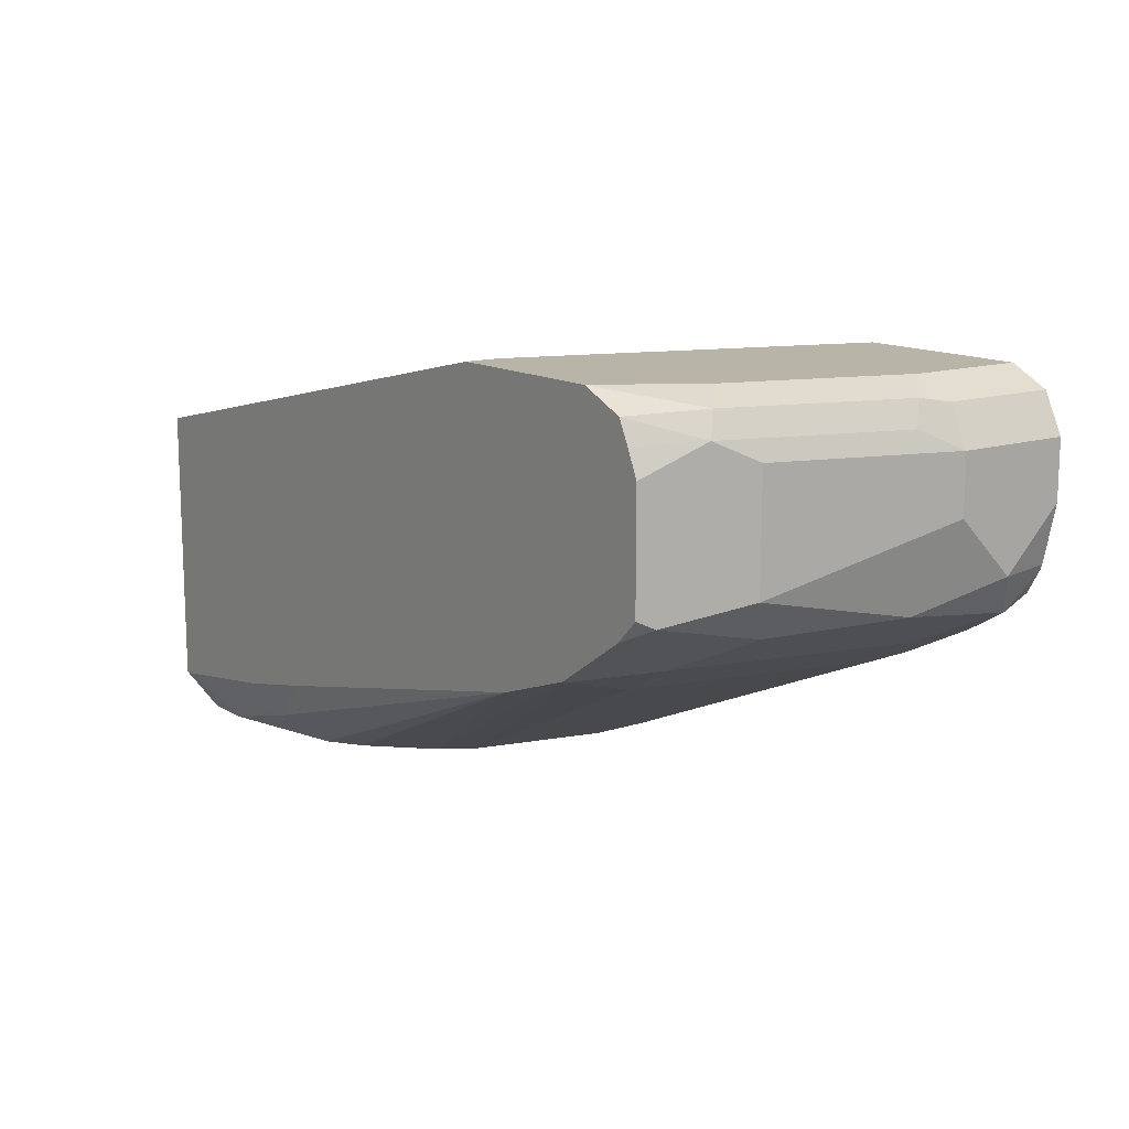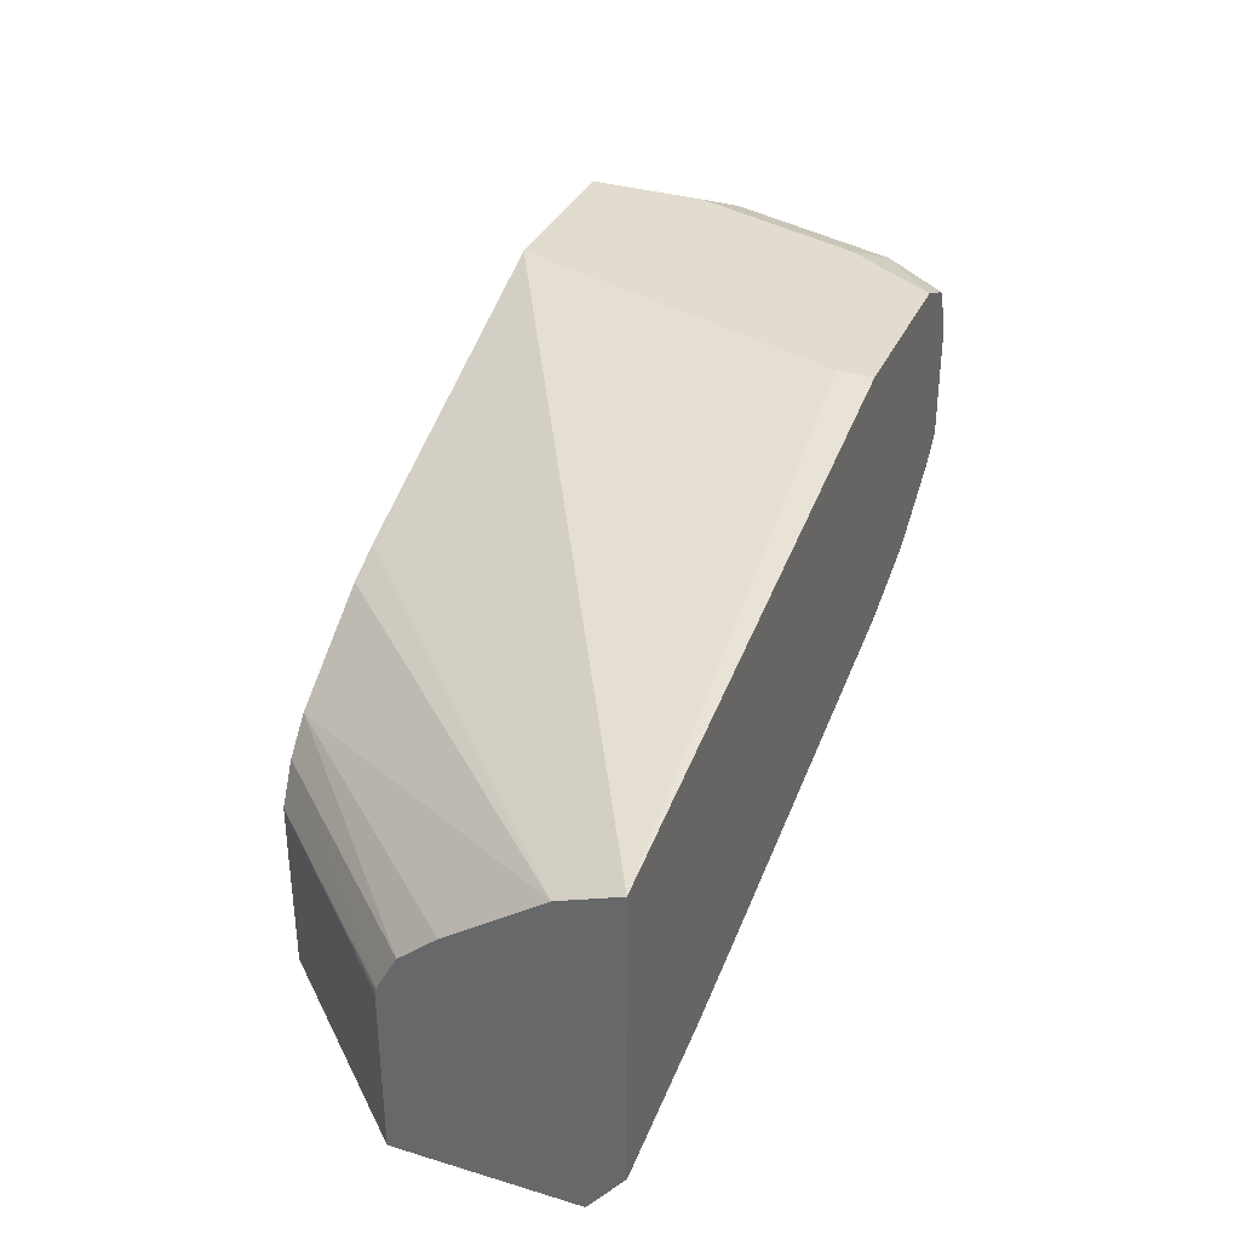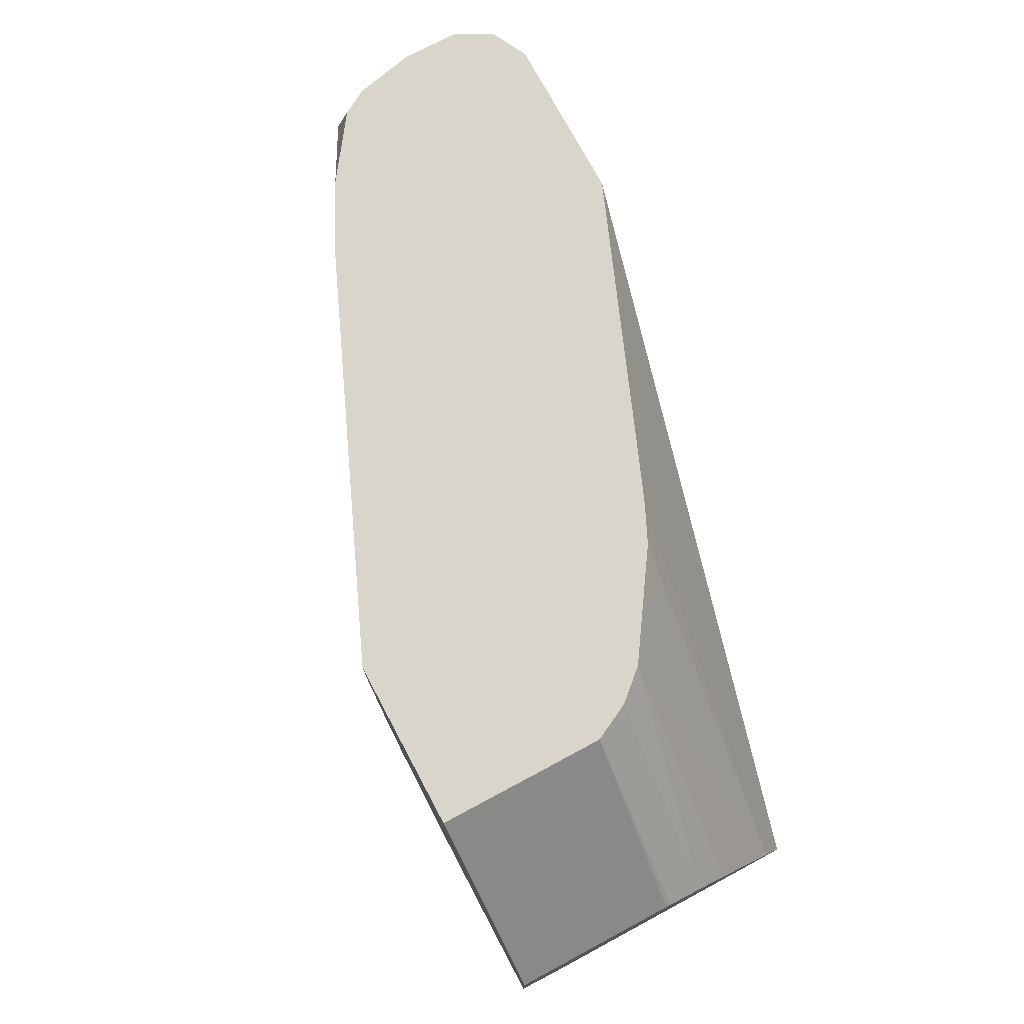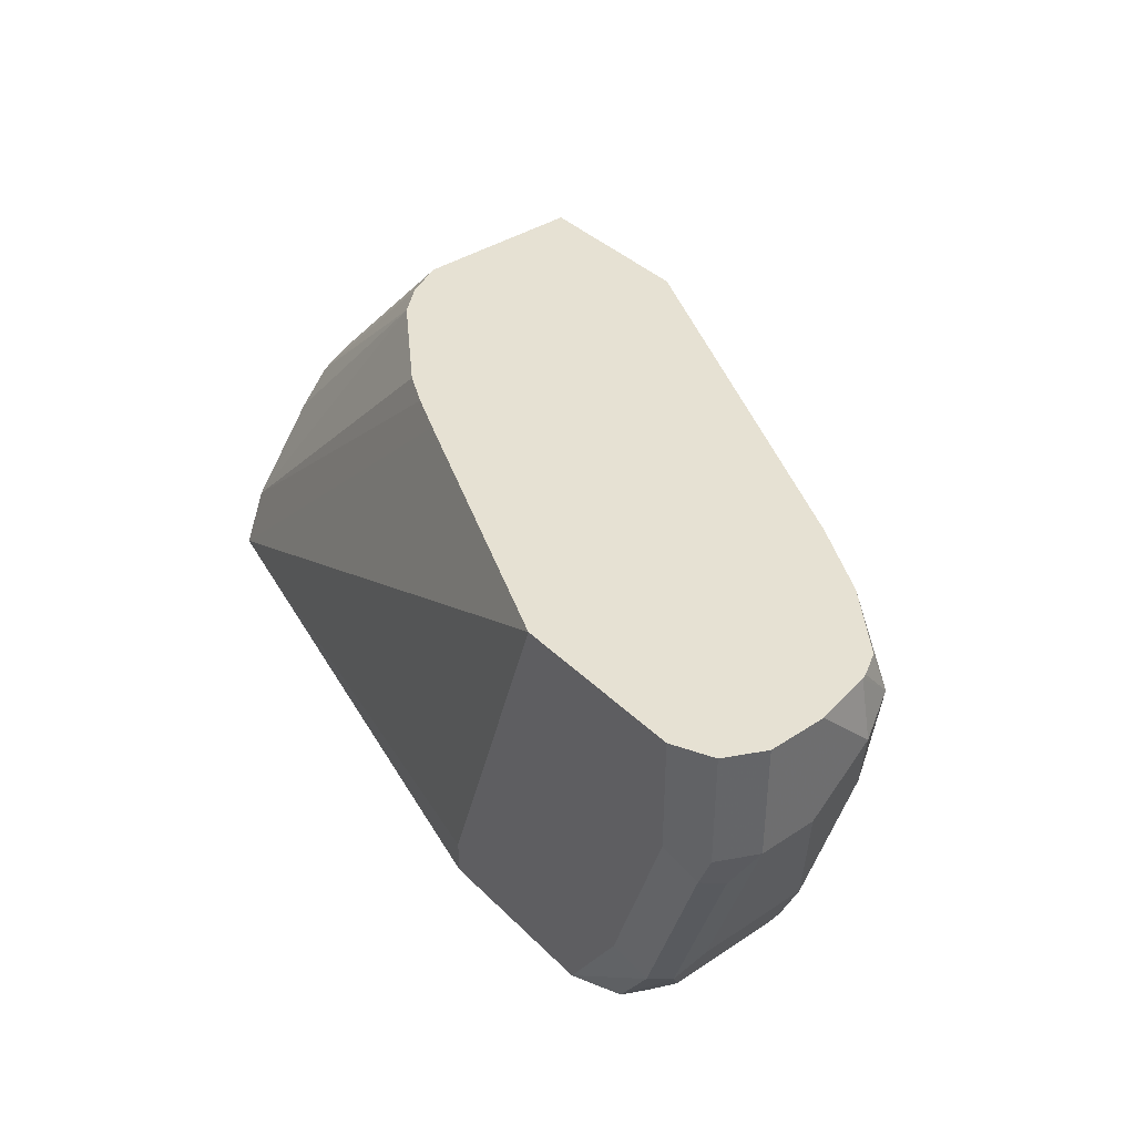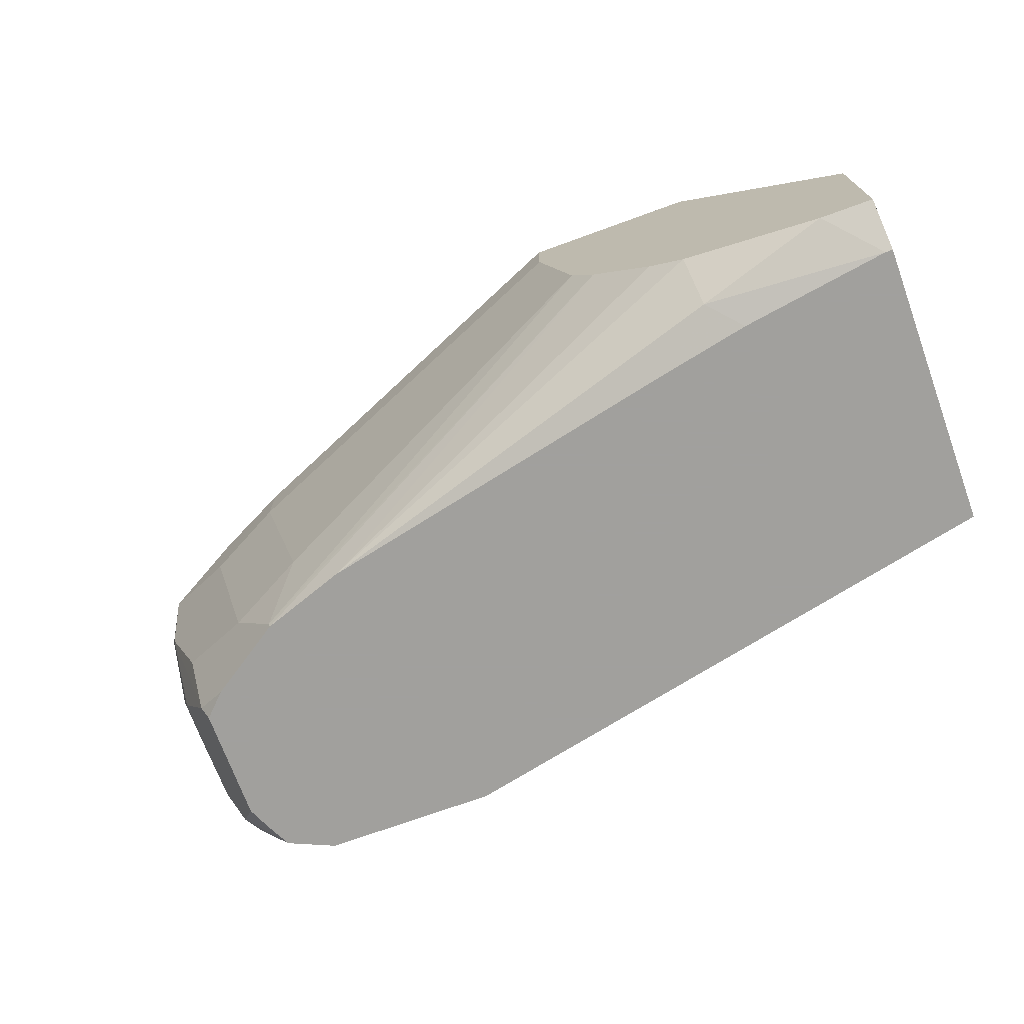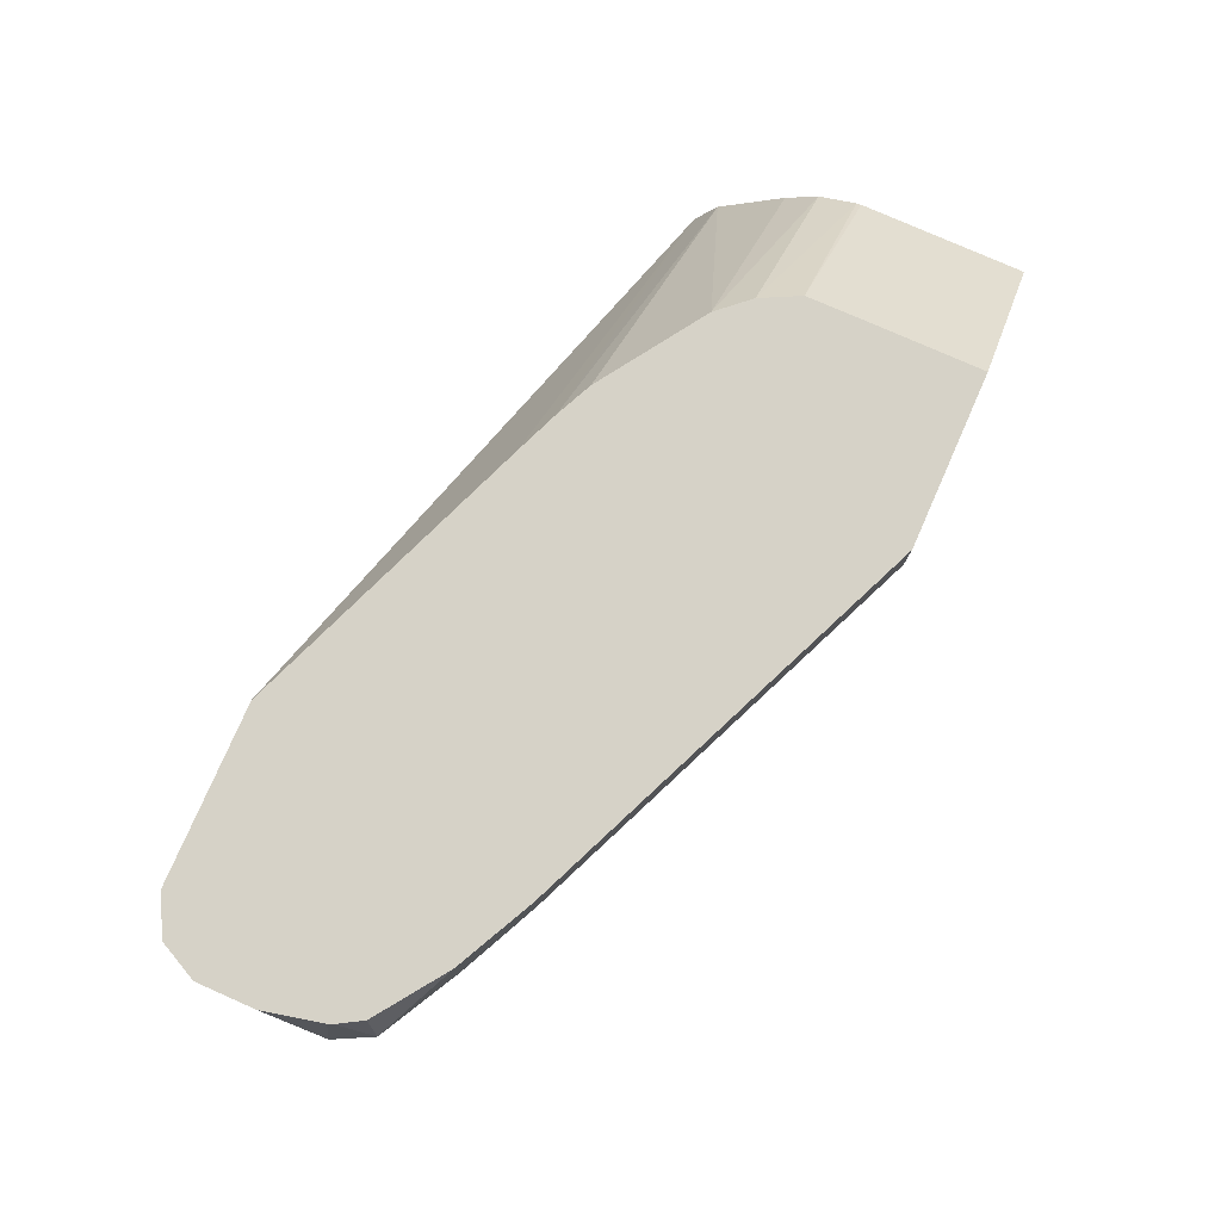
<metadata>
{"format":"obj","ext":"obj","renderer":"f3d","projection":"perspective","resolution":1024,"background":"white","views":[{"elev":13.2,"azim":-126.4,"up":"+Y"},{"elev":34.5,"azim":112.0,"up":"+Y"},{"elev":74.7,"azim":61.9,"up":"+Z"},{"elev":38.8,"azim":-129.5,"up":"+Z"},{"elev":-71.7,"azim":20.0,"up":"+Z"},{"elev":78.5,"azim":-66.2,"up":"+Z"}]}
</metadata>
<code>
v -0.3598 0.8277 -0.2159
v -0.3598 0.8277 -0.2376
v -0.4318 0.8277 0.0006125
v -0.002589 0.7494 -0.2376
v -0.4678 0.8277 -0.2376
v -0.5398 0.8277 0.0006125
v -0.2513 0.7555 0.0006125
v -0.2244 0.7446 0.0006125
v -0.002589 0.7346 -0.201
v -0.002589 0.5686 -0.2376
v -0.4966 0.8151 -0.2376
v -0.5218 0.8187 -0.1979
v -0.5038 0.8277 -0.1799
v -0.5398 0.8277 -0.07199
v -0.5638 0.8157 0.0006125
v -0.2017 0.734 0.0006125
v -0.002589 0.6921 -0.1427
v -0.1369 0.6908 0.0006125
v -0.002589 0.5399 -0.2159
v -0.007189 0.5686 -0.2376
v -0.5038 0.8006 -0.2376
v -0.5278 0.8037 -0.2039
v -0.5638 0.8037 -0.09598
v -0.5578 0.8187 -0.08997
v -0.5638 0.8157 -0.07199
v -0.5758 0.7917 0.0006125
v -0.002589 0.6718 -0.12
v -0.12 0.6718 0.0006125
v -0.002589 0.5399 -0.1067
v -0.03603 0.5399 -0.2159
v -0.03833 0.5735 -0.2376
v -0.12 0.5638 -0.2279
v -0.5109 0.7845 -0.2376
v -0.5158 0.7797 -0.2279
v -0.5398 0.7917 -0.1799
v -0.5758 0.7917 -0.07199
v -0.5758 0.7557 0.0006125
v -0.002589 0.6483 -0.1075
v -0.1078 0.6478 0.0006125
v -0.002589 0.6452 -0.1067
v -0.1077 0.5399 0.0006125
v -0.1079 0.5399 -0.198
v -0.1007 0.5831 -0.2376
v -0.1601 0.5956 -0.2376
v -0.1224 0.5399 -0.1943
v -0.3958 0.6478 -0.2376
v -0.5109 0.7125 -0.2376
v -0.5158 0.7077 -0.2279
v -0.5398 0.7197 -0.1799
v -0.5758 0.7557 -0.07199
v -0.5758 0.7197 -0.03599
v -0.5676 0.7197 0.0006125
v -0.1077 0.6118 0.0006125
v -0.216 0.5399 0.0006125
v -0.144 0.5399 -0.18
v -0.4491 0.6665 -0.2376
v -0.1801 0.5399 -0.144
v -0.4964 0.6981 -0.2376
v -0.5278 0.6957 -0.1679
v -0.5578 0.7017 -0.08997
v -0.4922 0.6952 -0.2376
v -0.4978 0.6897 -0.2099
v -0.5638 0.6957 -0.02401
v -0.5664 0.7164 0.0006125
v -0.216 0.5399 -0.03604
v -0.4678 0.6478 0.0006125
v -0.4498 0.6658 -0.2339
v -0.4798 0.6718 -0.1919
v -0.5038 0.6838 -0.1799
v -0.1944 0.5399 -0.1224
v -0.5158 0.6718 0.0006125
v -0.5578 0.7017 0.0006125
v -0.5158 0.6718 -0.048
v -0.5032 0.6654 0.0006125
v -0.198 0.5399 -0.1079
v -0.4678 0.6478 -0.03599
v -0.469 0.6484 0.0006125
v -0.4318 0.6478 -0.1799
v -0.4918 0.6598 -0.02401
f 46 55 57
f 32 42 45
f 32 45 46
f 32 46 44
f 33 47 48
f 33 48 34
f 34 48 49
f 34 49 35
f 38 39 40
f 35 50 36
f 37 51 52
f 39 53 40
f 45 55 46
f 46 57 56
f 32 44 43
f 35 49 50
f 31 32 43
f 20 30 32
f 29 53 41
f 47 58 48
f 19 42 30
f 20 32 31
f 21 33 22
f 22 33 34
f 22 34 35
f 22 35 36
f 30 42 32
f 22 36 23
f 23 25 24
f 26 36 50
f 26 50 51
f 26 51 37
f 27 28 38
f 28 39 38
f 29 40 53
f 23 36 25
f 48 59 60
f 74 79 77
f 48 58 61
f 63 72 64
f 63 73 74
f 63 74 71
f 65 76 75
f 66 77 76
f 67 78 68
f 67 70 78
f 68 78 73
f 68 73 69
f 70 75 78
f 73 78 76
f 73 76 79
f 73 79 74
f 75 76 78
f 19 45 42
f 63 71 72
f 60 73 63
f 60 69 73
f 76 77 79
f 48 61 56
f 48 56 62
f 48 62 59
f 49 60 51
f 49 51 50
f 51 60 63
f 51 63 52
f 48 60 49
f 52 63 64
f 54 76 65
f 56 67 68
f 56 68 69
f 56 69 59
f 56 59 62
f 56 57 67
f 57 70 67
f 54 66 76
f 19 55 45
f 59 69 60
f 19 70 57
f 2 11 5
f 3 6 15
f 3 15 26
f 3 26 37
f 3 37 52
f 3 52 64
f 3 64 72
f 3 72 71
f 3 71 74
f 3 74 77
f 3 77 66
f 3 66 54
f 3 54 41
f 3 41 53
f 3 53 39
f 2 21 11
f 2 33 21
f 2 58 47
f 2 61 58
f 19 57 55
f 1 2 5
f 1 5 13
f 1 13 14
f 1 14 6
f 1 6 3
f 1 3 4
f 3 39 28
f 1 4 2
f 2 10 20
f 2 20 31
f 2 31 43
f 2 43 44
f 2 44 46
f 2 46 56
f 2 56 61
f 2 4 10
f 3 28 18
f 2 47 33
f 3 16 8
f 11 21 22
f 11 22 12
f 12 22 23
f 12 23 24
f 12 24 13
f 14 24 25
f 15 25 36
f 10 30 20
f 15 36 26
f 18 28 27
f 19 29 41
f 19 41 54
f 19 54 65
f 19 65 75
f 3 18 16
f 19 75 70
f 17 18 27
f 10 19 30
f 13 24 14
f 9 18 17
f 3 7 4
f 4 7 8
f 4 8 9
f 4 9 17
f 4 17 27
f 3 8 7
f 4 38 40
f 4 40 29
f 4 27 38
f 4 19 10
f 5 11 12
f 5 12 13
f 6 14 25
f 6 25 15
f 8 16 9
f 9 16 18
f 4 29 19

</code>
